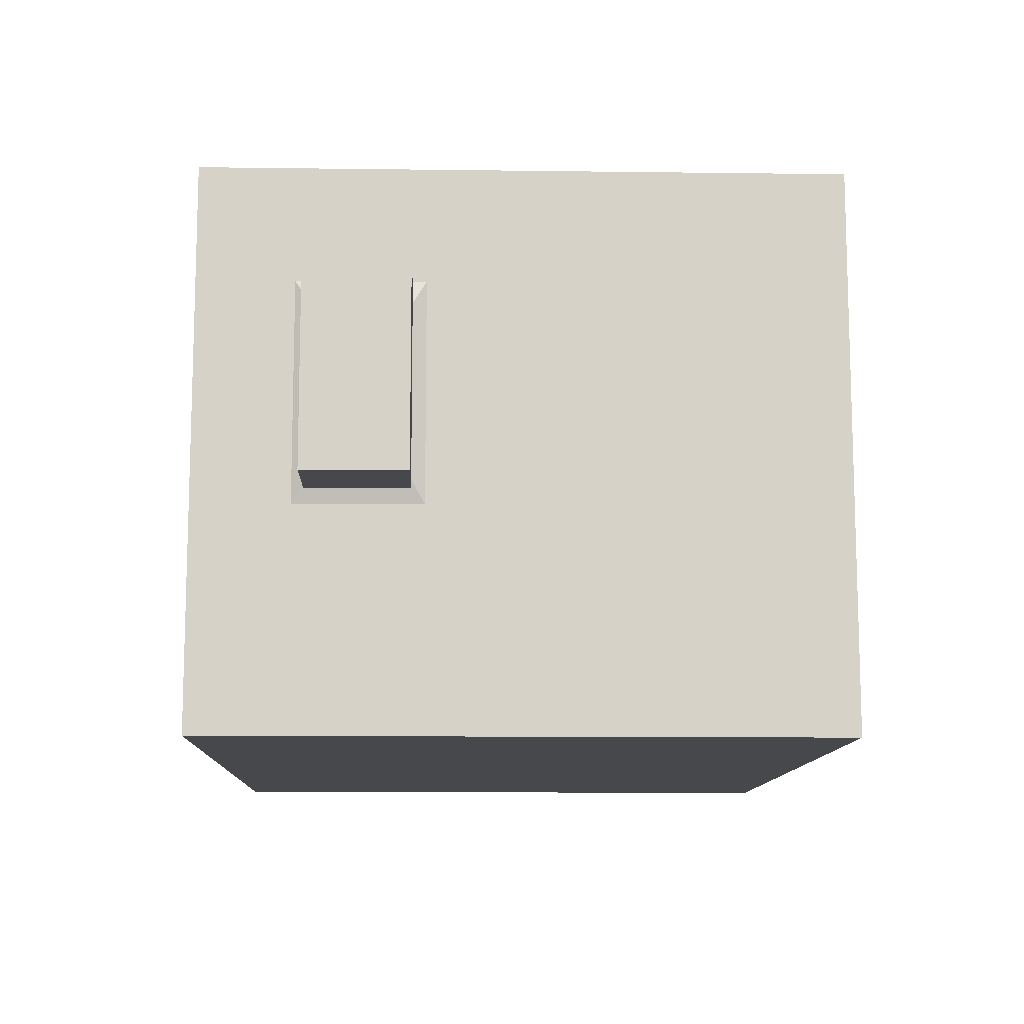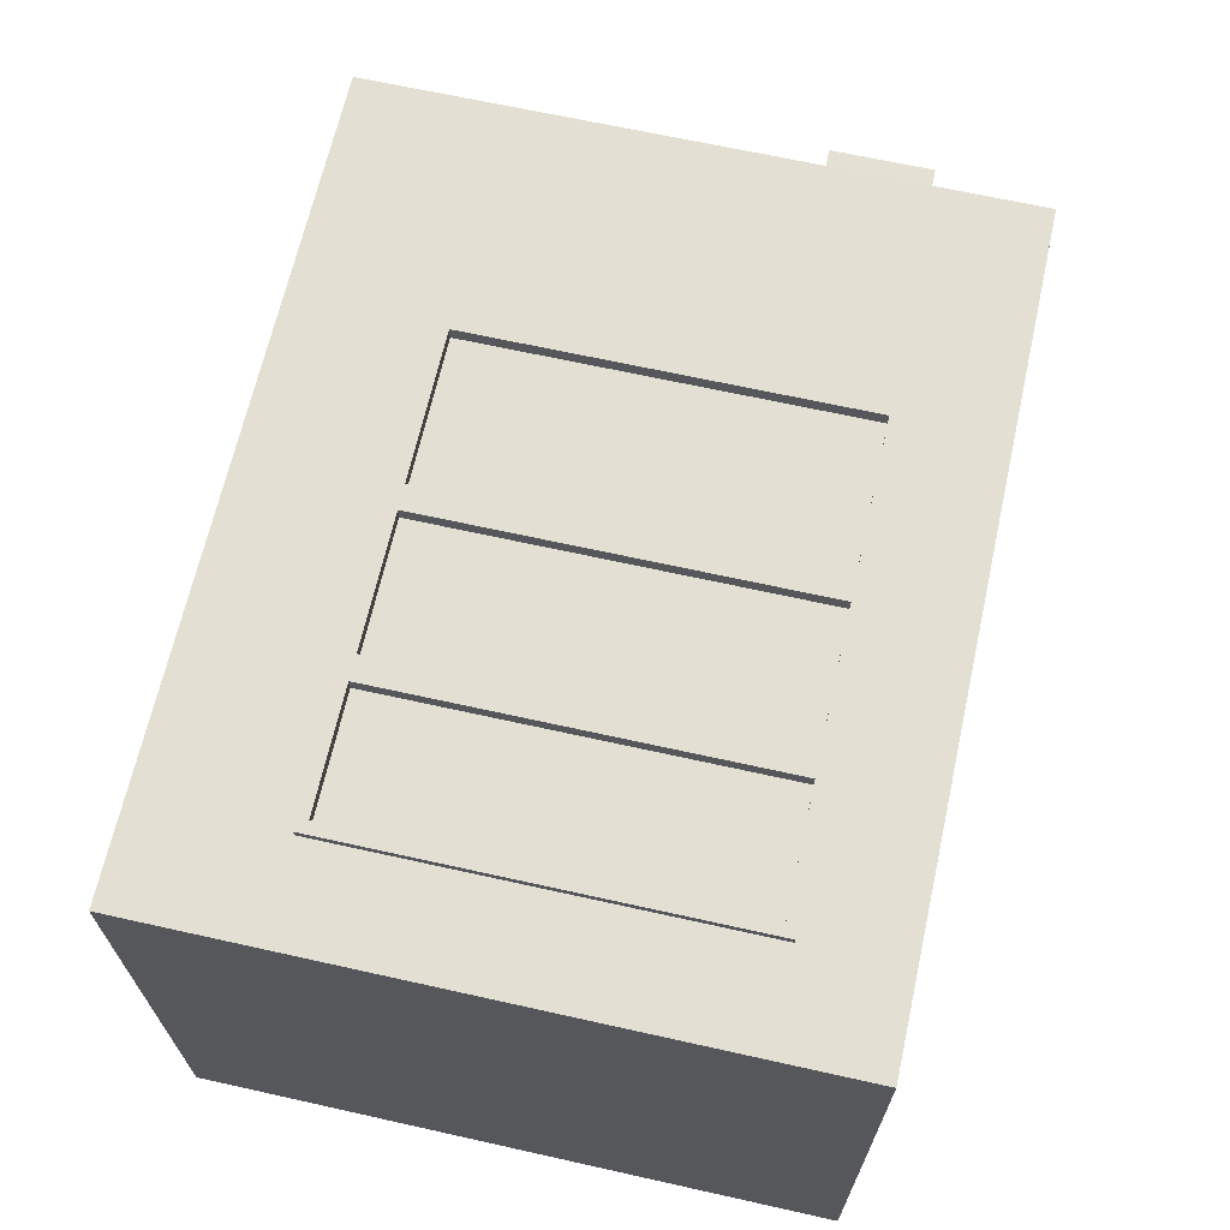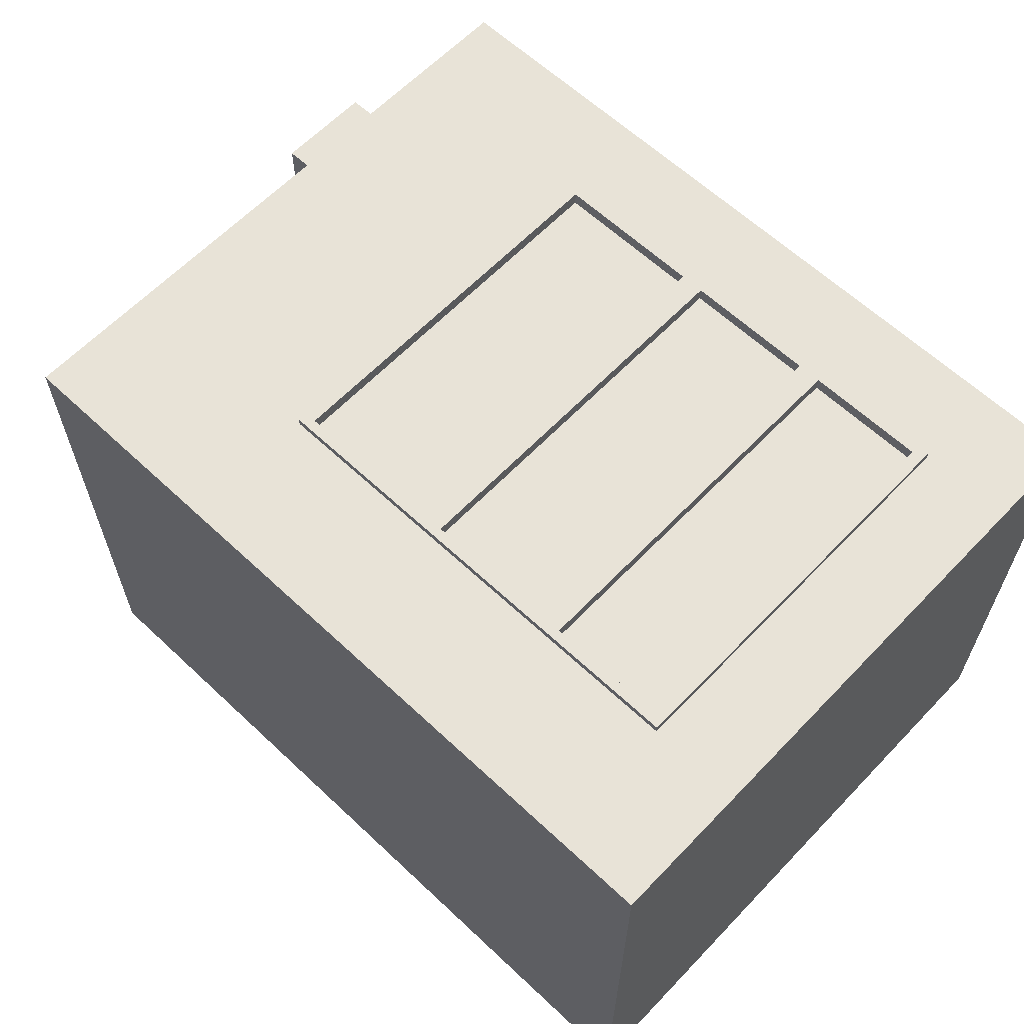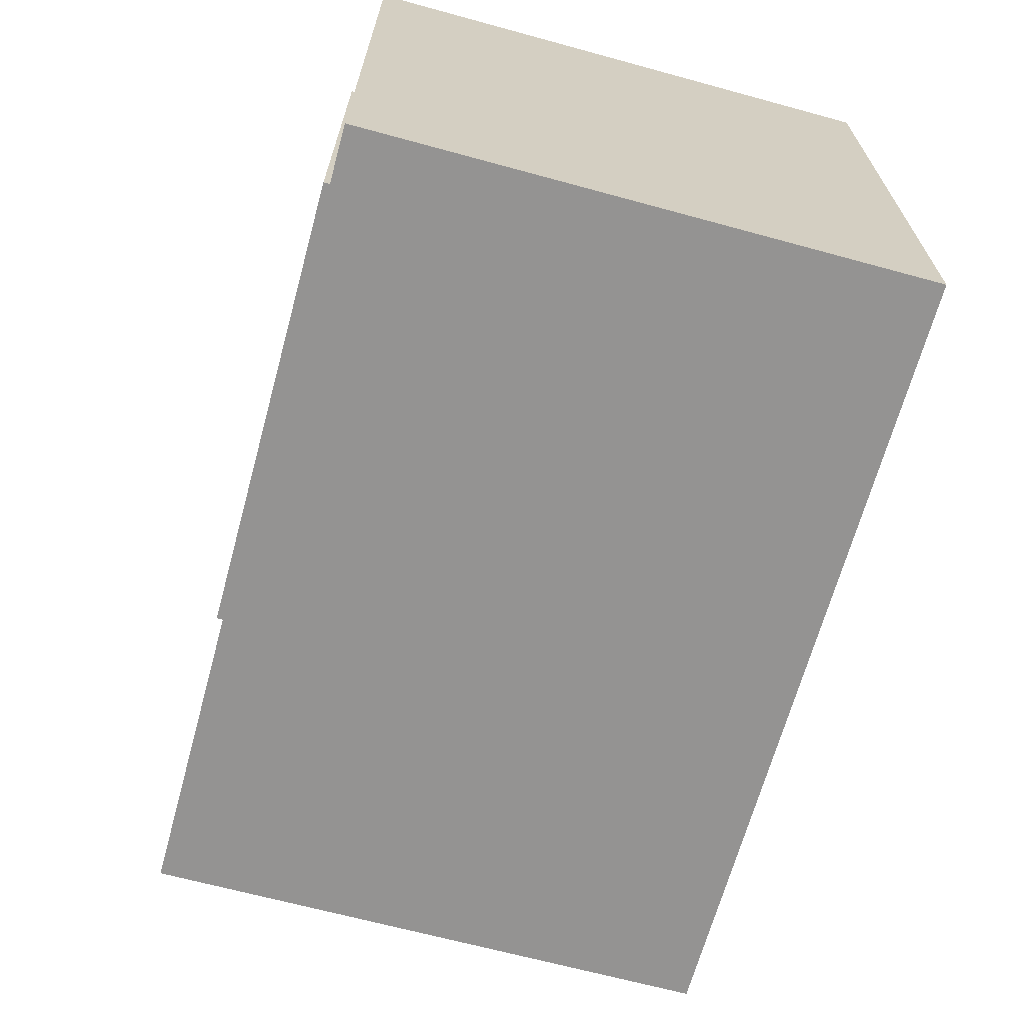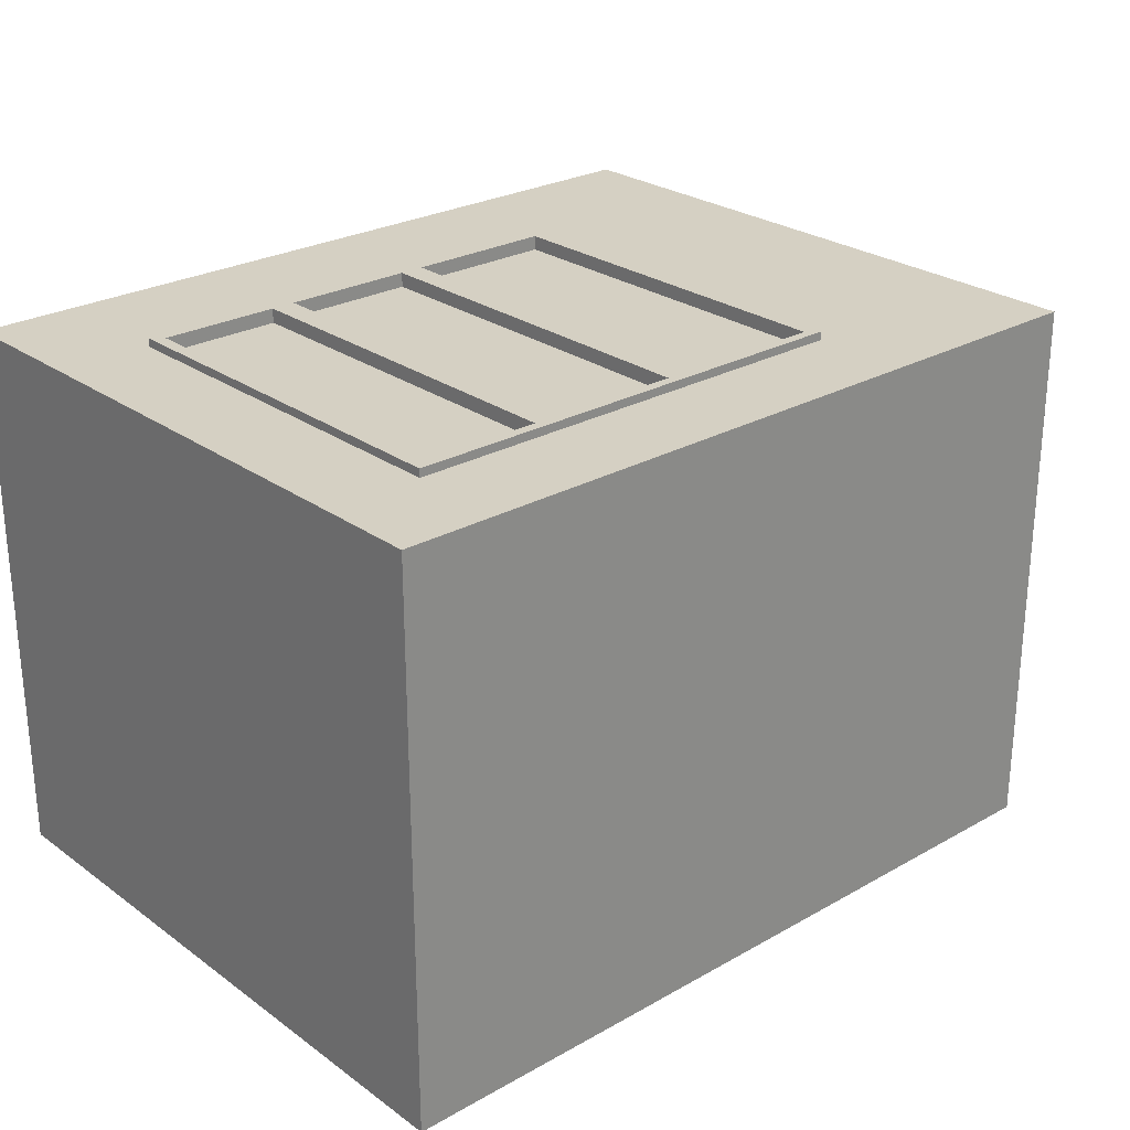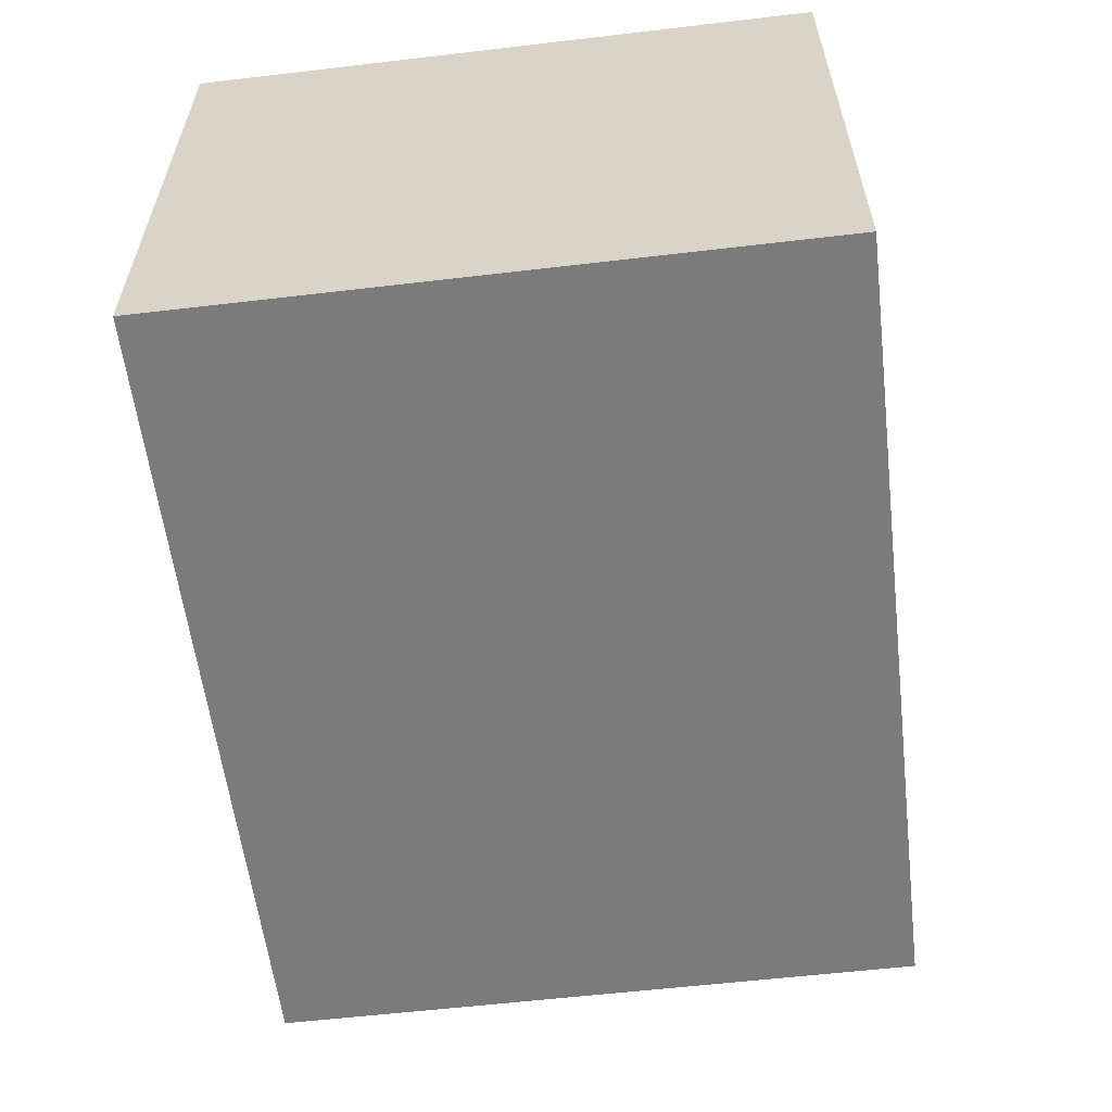
<metadata>
{"format":"obj","ext":"obj","renderer":"f3d","projection":"perspective","resolution":1024,"background":"white","views":[{"elev":-11.2,"azim":-91.8,"up":"+Z"},{"elev":66.6,"azim":102.6,"up":"+Z"},{"elev":62.1,"azim":43.6,"up":"+Z"},{"elev":-66.8,"azim":74.7,"up":"+Y"},{"elev":26.0,"azim":138.3,"up":"+Z"},{"elev":-58.5,"azim":96.9,"up":"+Z"}]}
</metadata>
<code>
o Cube
v 5 8.241 -3.5
v 5 0.2413 -3.5
v 5 8.241 3.5
v 5 0.2413 3.5
v -5 8.241 -3.5
v -5 0.2413 -3.5
v -5 8.241 3.5
v -5 0.2413 3.5
v 5 1.99 -3.5
v -5 1.99 3.5
v 5 1.99 3.5
v -5 1.99 -3.5
v -5 7.026 3.5
v 5 7.026 -3.5
v 5 7.026 3.5
v -5 7.026 -3.5
v -2.174 0.2413 -3.5
v -2.174 8.241 3.5
v -2.174 0.2413 3.5
v -2.174 8.241 -3.5
v -2.174 1.99 -3.5
v -2.02 2.113 3.5
v -2.174 7.026 -3.5
v -2.02 6.902 3.5
v 0.02714 0.2413 3.5
v 0.02714 8.241 -3.5
v 0.02714 1.99 -3.5
v 0.02714 7.026 -3.5
v 0.02714 0.2413 -3.5
v 0.02714 8.241 3.5
v -0.1269 2.113 3.5
v -0.1269 6.902 3.5
v 1.994 0.2413 3.5
v 1.994 8.241 -3.5
v 1.994 1.99 -3.5
v 1.994 7.026 -3.5
v 1.994 0.2413 -3.5
v 1.994 8.241 3.5
v 1.84 2.114 3.5
v 1.84 6.902 3.5
v 3.812 0.2413 3.5
v 3.812 8.241 -3.5
v 3.812 1.99 -3.5
v 3.812 7.026 -3.5
v 3.812 0.2413 -3.5
v 3.812 8.241 3.5
v 3.659 2.112 3.5
v 3.659 6.903 3.5
v 0.1819 2.114 3.5
v -2.174 1.99 3.5
v 0.1819 6.902 3.5
v -2.174 7.026 3.5
v 2.148 2.112 3.5
v 0.02714 1.99 3.5
v 2.148 6.903 3.5
v 0.02714 7.026 3.5
v 3.812 1.99 3.5
v 1.994 1.99 3.5
v 3.812 7.026 3.5
v 1.994 7.026 3.5
v -0.1269 2.113 3.423
v -2.02 2.113 3.423
v -0.1269 6.902 3.423
v -2.02 6.902 3.423
v 1.84 2.114 3.423
v 0.1819 2.114 3.423
v 1.84 6.902 3.423
v 0.1819 6.902 3.423
v 3.659 2.112 3.423
v 2.148 2.112 3.423
v 3.659 6.903 3.423
v 2.148 6.903 3.423
v 0.02714 1.99 3.604
v -2.174 1.99 3.604
v 0.02714 7.026 3.604
v -2.174 7.026 3.604
v 1.994 1.99 3.604
v 1.994 7.026 3.604
v 3.812 1.99 3.604
v 3.812 7.026 3.604
v -0.1269 2.113 3.604
v -2.02 2.113 3.604
v -0.1269 6.902 3.604
v -2.02 6.902 3.604
v 1.84 2.114 3.604
v 0.1819 2.114 3.604
v 1.84 6.902 3.604
v 0.1819 6.902 3.604
v 3.659 2.112 3.604
v 2.148 2.112 3.604
v 3.659 6.903 3.604
v 2.148 6.903 3.604
v -5 0.2413 2.054
v 5 8.241 2.054
v -5 8.241 2.054
v 5 0.2413 2.054
v 5 1.99 2.054
v -5 1.99 2.054
v 5 7.026 2.054
v -5 7.026 2.054
v -2.174 0.2413 2.054
v -2.174 8.241 2.054
v 0.02714 8.241 2.054
v 0.02714 0.2413 2.054
v 1.994 8.241 2.054
v 1.994 0.2413 2.054
v 3.812 8.241 2.054
v 3.812 0.2413 2.054
v -5 8.241 -0.7231
v 5 0.2413 -0.7231
v -5 1.99 -0.7231
v -5 7.026 -0.7231
v -5 0.2413 -0.7231
v 5 8.241 -0.7231
v 5 1.99 -0.7231
v 5 7.026 -0.7231
v -2.174 0.2413 -0.7231
v -2.174 8.241 -0.7231
v 0.02714 8.241 -0.7231
v 0.02714 0.2413 -0.7231
v 1.994 8.241 -0.7231
v 1.994 0.2413 -0.7231
v 3.812 8.241 -0.7231
v 3.812 0.2413 -0.7231
v -5 5.421 -0.7231
v -5 5.421 2.054
v -5.239 6.536 1.207
v -5.239 6.536 0.1236
v -5.239 5.911 0.1236
v -5.239 5.911 1.207
v -5.374 6.862 1.9
v -5.3 6.862 -0.5893
v -5.3 5.585 -0.5893
v -5.374 5.585 1.9
v -6.298 6.862 1.88
v -6.298 6.862 -0.5893
v -6.298 5.585 -0.5893
v -6.298 5.585 1.88
f 102 95 7 18
f 52 18 7 13
f 112 109 5 16
f 108 96 4 41
f 99 94 3 15
f 44 42 1 14
f 45 43 9 2
f 96 97 11 4
f 113 111 12 6
f 19 50 10 8
f 43 44 14 9
f 97 99 15 11
f 111 125 112 16 12
f 50 52 13 10
f 40 51 68 67
f 12 16 23 21
f 25 54 50 19
f 6 12 21 17
f 16 5 20 23
f 93 101 19 8
f 56 30 18 52
f 103 102 18 30
f 105 103 30 38
f 60 38 30 56
f 33 58 54 25
f 24 22 62 64
f 21 23 28 27
f 17 21 27 29
f 23 20 26 28
f 101 104 25 19
f 47 48 71 69
f 41 57 58 33
f 59 46 38 60
f 107 105 38 46
f 27 28 36 35
f 29 27 35 37
f 28 26 34 36
f 104 106 33 25
f 94 107 46 3
f 15 3 46 59
f 4 11 57 41
f 11 15 59 57
f 35 36 44 43
f 37 35 43 45
f 36 34 42 44
f 106 108 41 33
f 49 51 88 86
f 54 58 77 73
f 57 59 80 79
f 56 52 76 75
f 55 48 91 92
f 22 24 84 82
f 51 40 87 88
f 47 53 90 89
f 24 32 83 84
f 39 49 86 85
f 50 54 73 74
f 31 22 82 81
f 61 63 64 62
f 65 67 68 66
f 69 71 72 70
f 53 47 69 70
f 31 32 63 61
f 51 49 66 68
f 48 55 72 71
f 22 31 61 62
f 39 40 67 65
f 55 53 70 72
f 32 24 64 63
f 49 39 65 66
f 81 82 74 73
f 84 83 75 76
f 82 84 76 74
f 83 81 73 75
f 85 86 73 77
f 88 87 78 75
f 86 88 75 73
f 87 85 77 78
f 89 90 77 79
f 92 91 80 78
f 90 92 78 77
f 91 89 79 80
f 32 31 81 83
f 53 55 92 90
f 52 50 74 76
f 60 56 75 78
f 40 39 85 87
f 58 57 79 77
f 48 47 89 91
f 59 60 78 80
f 122 124 108 106
f 114 123 107 94
f 120 122 106 104
f 123 121 105 107
f 117 120 104 101
f 121 119 103 105
f 119 118 102 103
f 113 117 101 93
f 10 13 100 126 98
f 115 116 99 97
f 8 10 98 93
f 110 115 97 96
f 116 114 94 99
f 124 110 96 108
f 13 7 95 100
f 118 109 95 102
f 20 5 109 118
f 45 2 110 124
f 14 1 114 116
f 2 9 115 110
f 9 14 116 115
f 6 17 117 113
f 26 20 118 119
f 34 26 119 121
f 17 29 120 117
f 42 34 121 123
f 29 37 122 120
f 1 42 123 114
f 37 45 124 122
f 98 126 125 111
f 93 98 111 113
f 100 95 109 112
f 129 130 134 133
f 100 112 128 127
f 125 126 130 129
f 112 125 129 128
f 126 100 127 130
f 134 131 135 138
f 128 129 133 132
f 130 127 131 134
f 127 128 132 131
f 137 138 135 136
f 131 132 136 135
f 133 134 138 137
f 132 133 137 136

</code>
